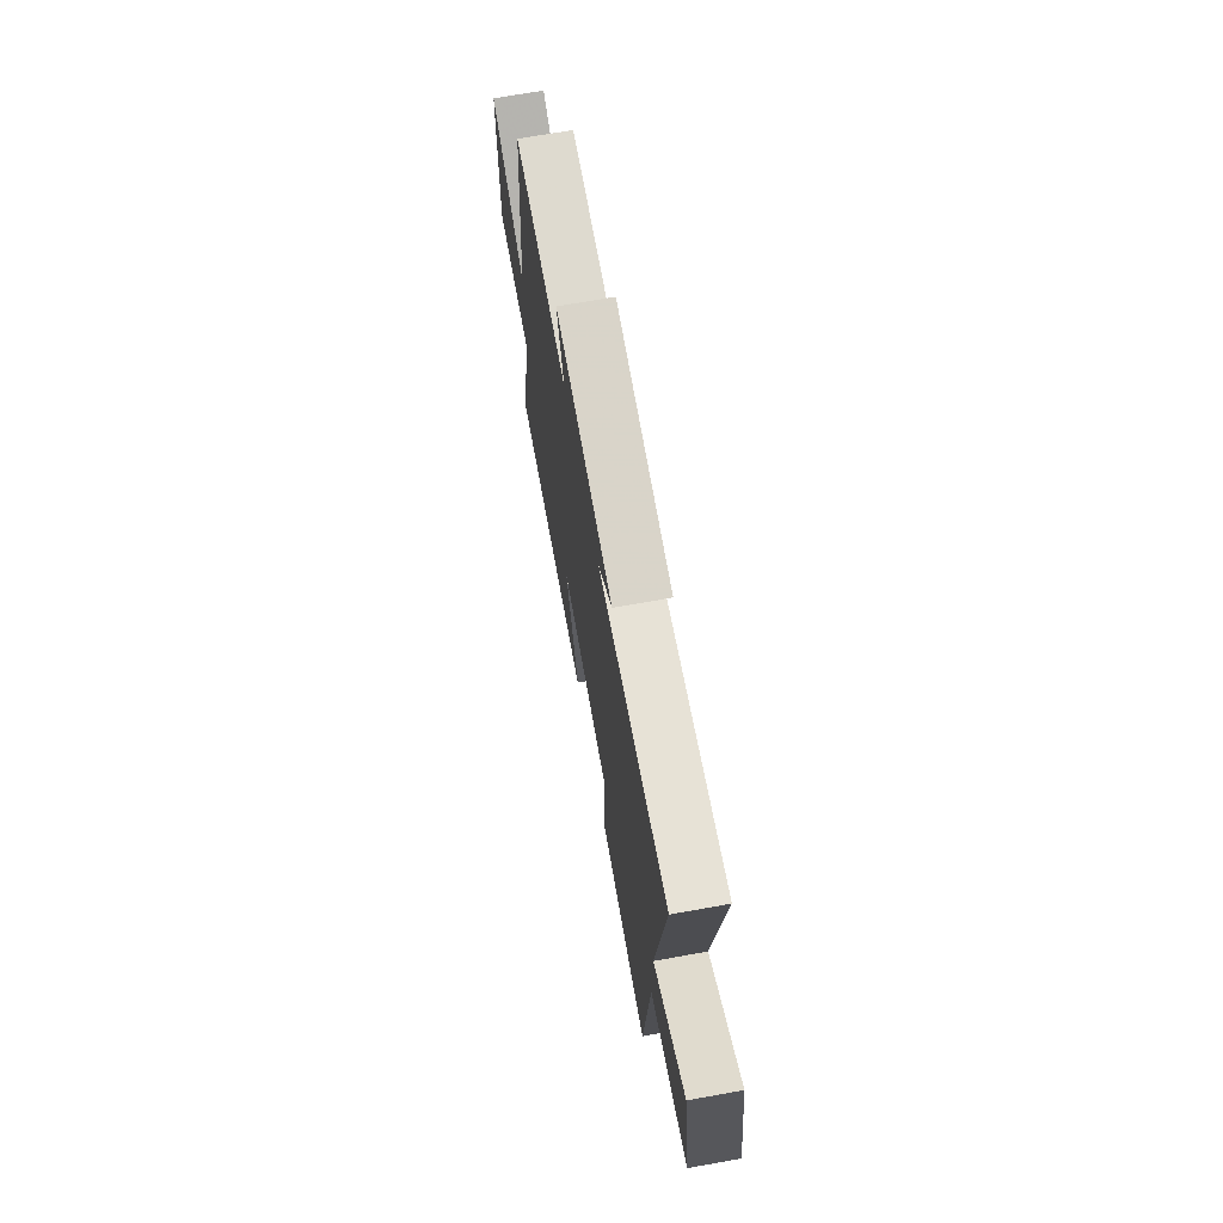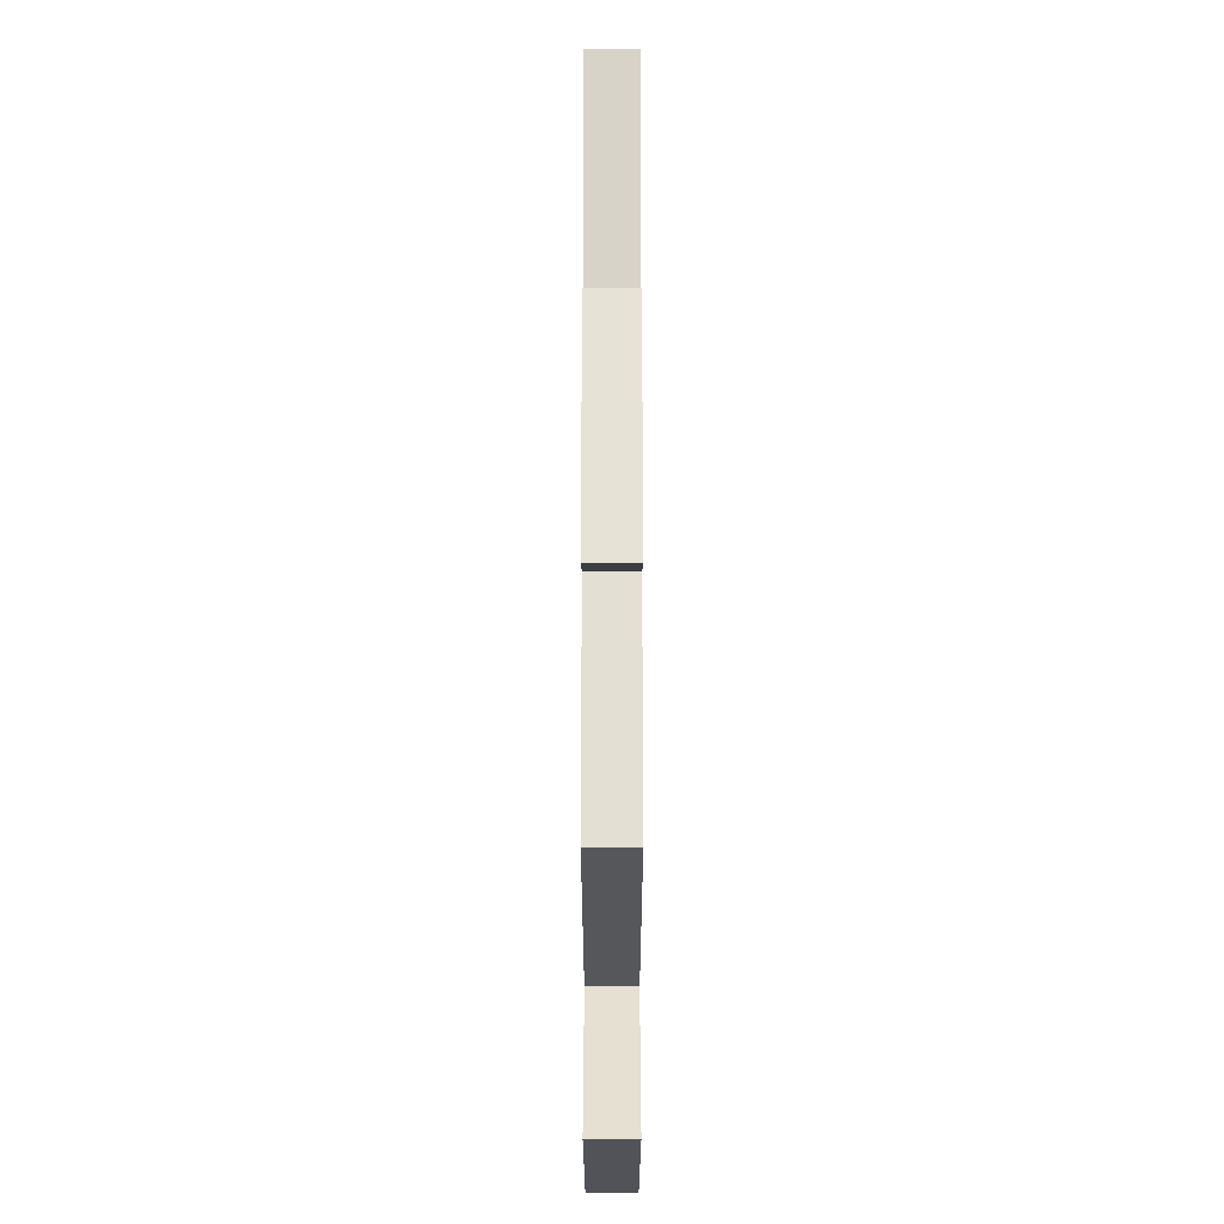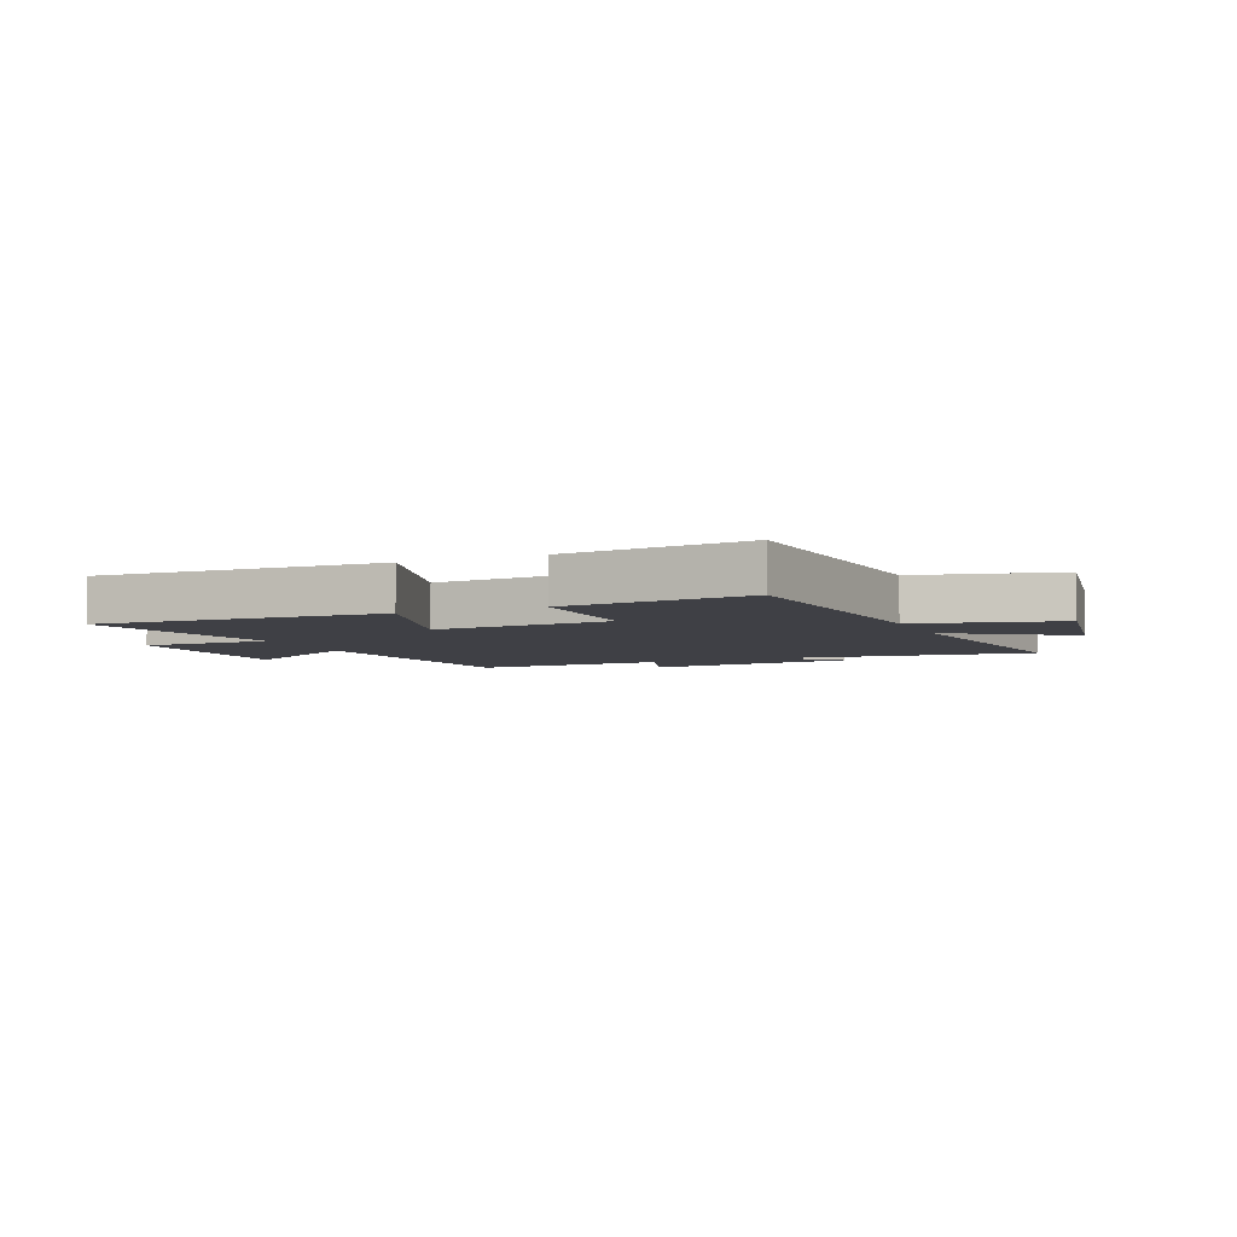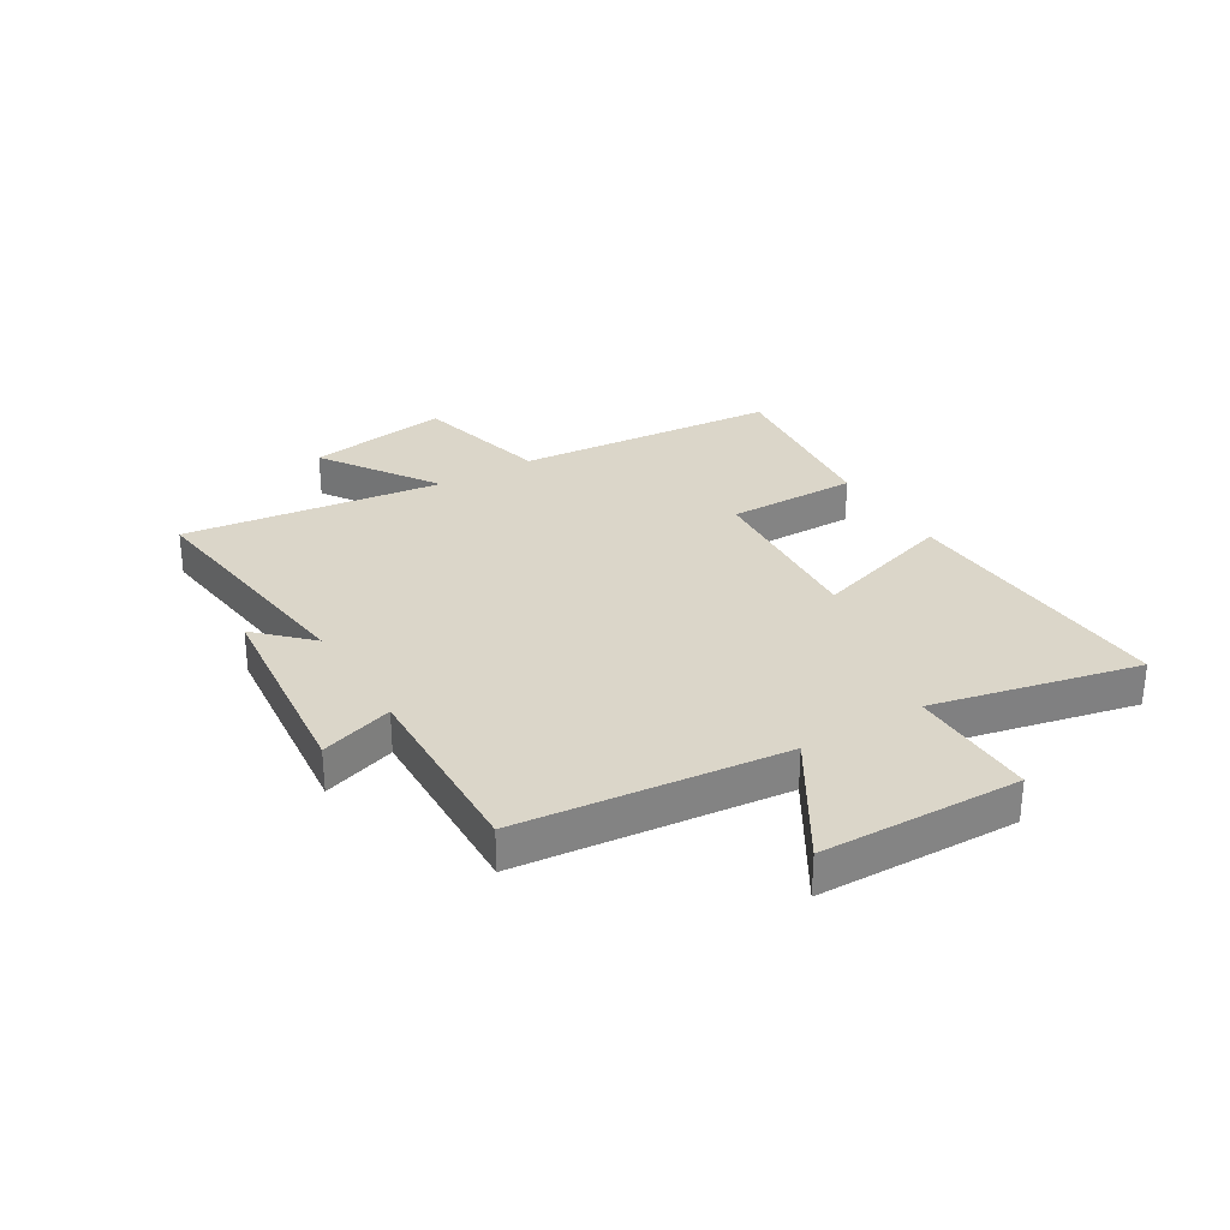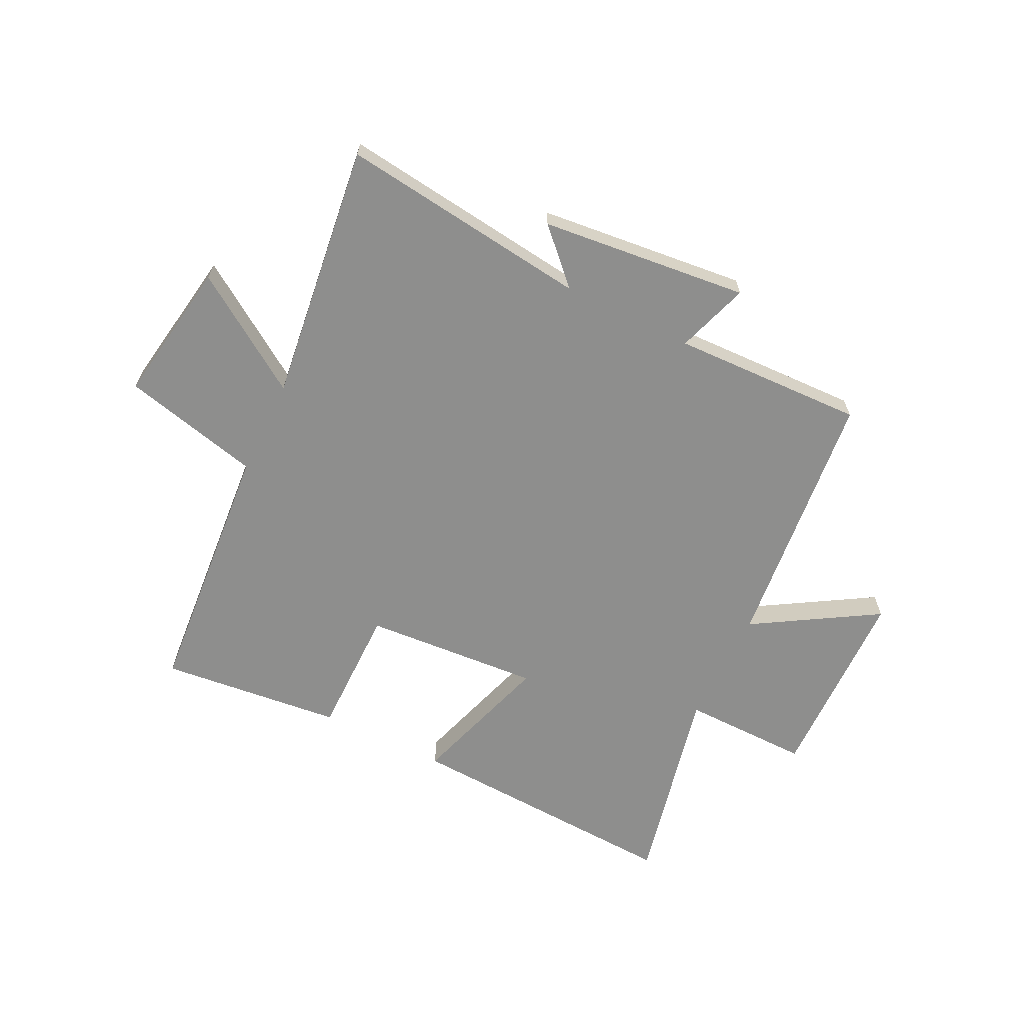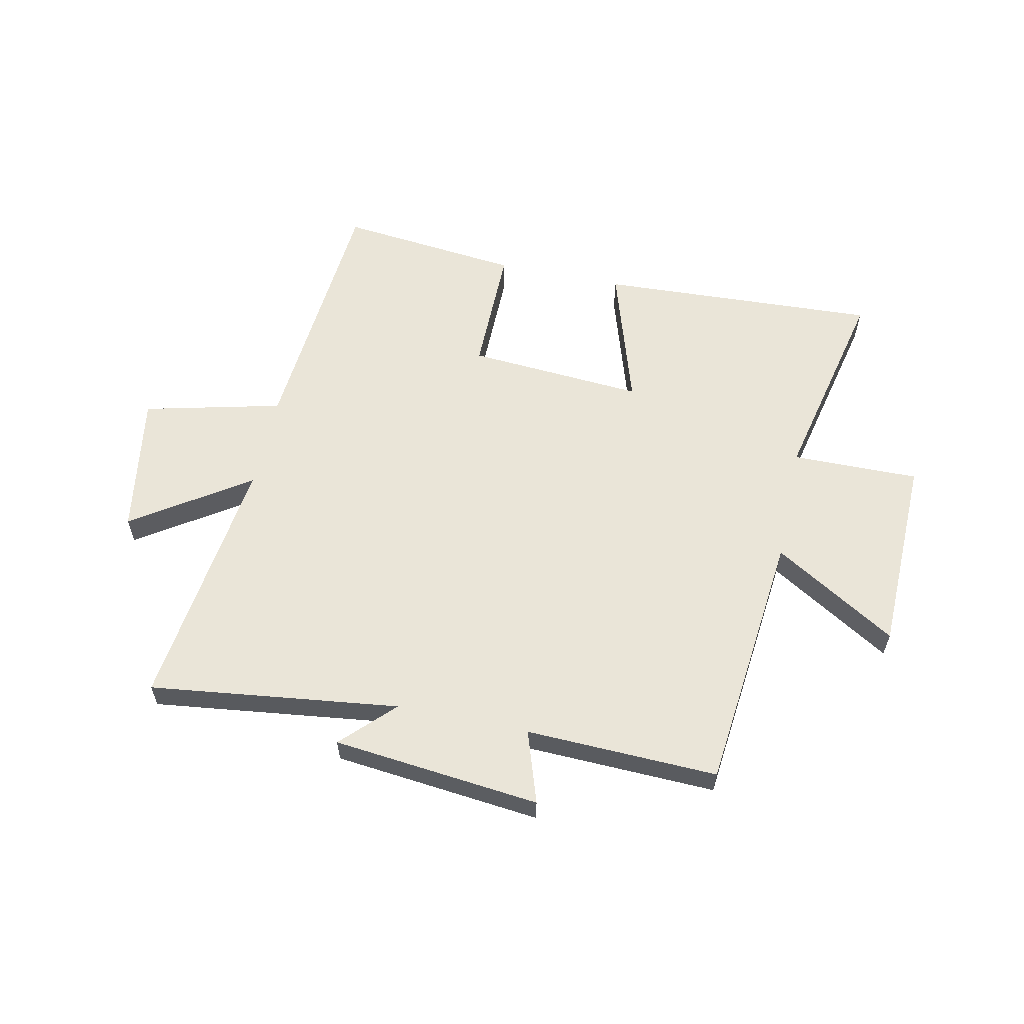
<metadata>
{"format":"obj","ext":"obj","renderer":"f3d","projection":"perspective","resolution":1024,"background":"white","views":[{"elev":69.3,"azim":-100.2,"up":"+Z"},{"elev":68.8,"azim":90.0,"up":"+Z"},{"elev":-5.2,"azim":-156.8,"up":"+Y"},{"elev":29.8,"azim":58.9,"up":"+Y"},{"elev":-64.8,"azim":-26.2,"up":"+Y"},{"elev":59.2,"azim":12.0,"up":"+Y"}]}
</metadata>
<code>
v -0.557 0.07 0.555
v -0.119 0.07 0.5
v -0.207 0.07 0.589
v 0.157 0.07 0.627
v 0.115 0.07 0.5
v 0.452 0.07 0.511
v 0.5 0.07 0.049
v 0.716 0.07 0.18
v 0.724 0.07 -0.168
v 0.5 0.07 -0.165
v 0.58 0.07 -0.525
v 0.088 0.07 -0.5
v 0.167 0.07 -0.249
v -0.143 0.07 -0.271
v -0.142 0.07 -0.5
v -0.462 0.07 -0.534
v -0.5 0.07 -0.073
v -0.743 0.07 -0.014
v -0.703 0.07 0.236
v -0.5 0.07 0.101
v -0.557 0 0.555
v -0.119 0 0.5
v -0.207 0 0.589
v 0.157 0 0.627
v 0.115 0 0.5
v 0.452 0 0.511
v 0.5 0 0.049
v 0.716 0 0.18
v 0.724 0 -0.168
v 0.5 0 -0.165
v 0.58 0 -0.525
v 0.088 0 -0.5
v 0.167 0 -0.249
v -0.143 0 -0.271
v -0.142 0 -0.5
v -0.462 0 -0.534
v -0.5 0 -0.073
v -0.743 0 -0.014
v -0.703 0 0.236
v -0.5 0 0.101
f 17 18 19 20
f 16 17 20
f 15 16 20
f 14 15 20
f 20 1 2
f 14 20 2
f 13 14 2
f 10 11 12 13
f 10 13 2
f 7 8 9 10
f 5 6 7 10
f 5 10 2
f 2 3 4 5
f 40 39 38 37
f 40 37 36
f 40 36 35
f 40 35 34
f 22 21 40
f 22 40 34
f 22 34 33
f 33 32 31 30
f 22 33 30
f 30 29 28 27
f 30 27 26 25
f 22 30 25
f 25 24 23 22
f 1 21 22 2
f 2 22 23 3
f 3 23 24 4
f 4 24 25 5
f 5 25 26 6
f 6 26 27 7
f 7 27 28 8
f 8 28 29 9
f 9 29 30 10
f 10 30 31 11
f 11 31 32 12
f 12 32 33 13
f 13 33 34 14
f 14 34 35 15
f 15 35 36 16
f 16 36 37 17
f 17 37 38 18
f 18 38 39 19
f 19 39 40 20
f 20 40 21 1

</code>
